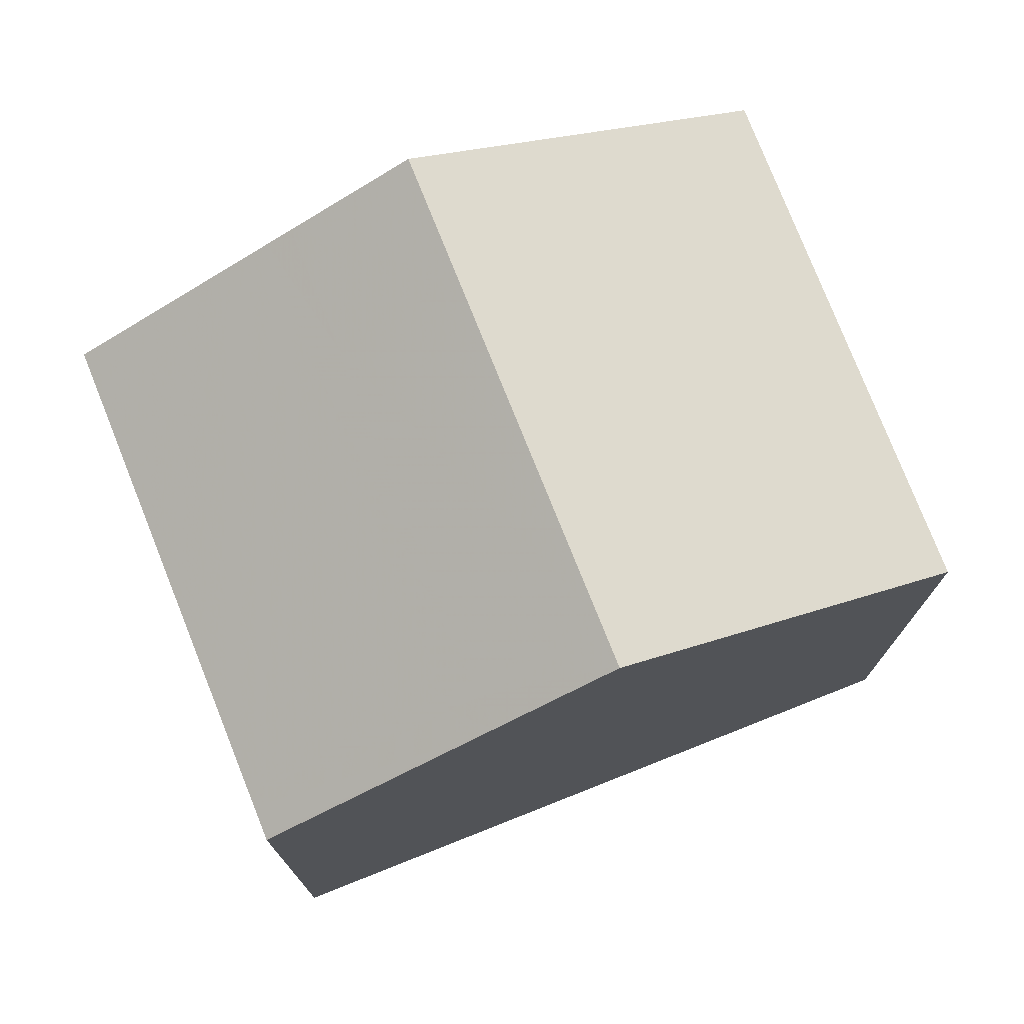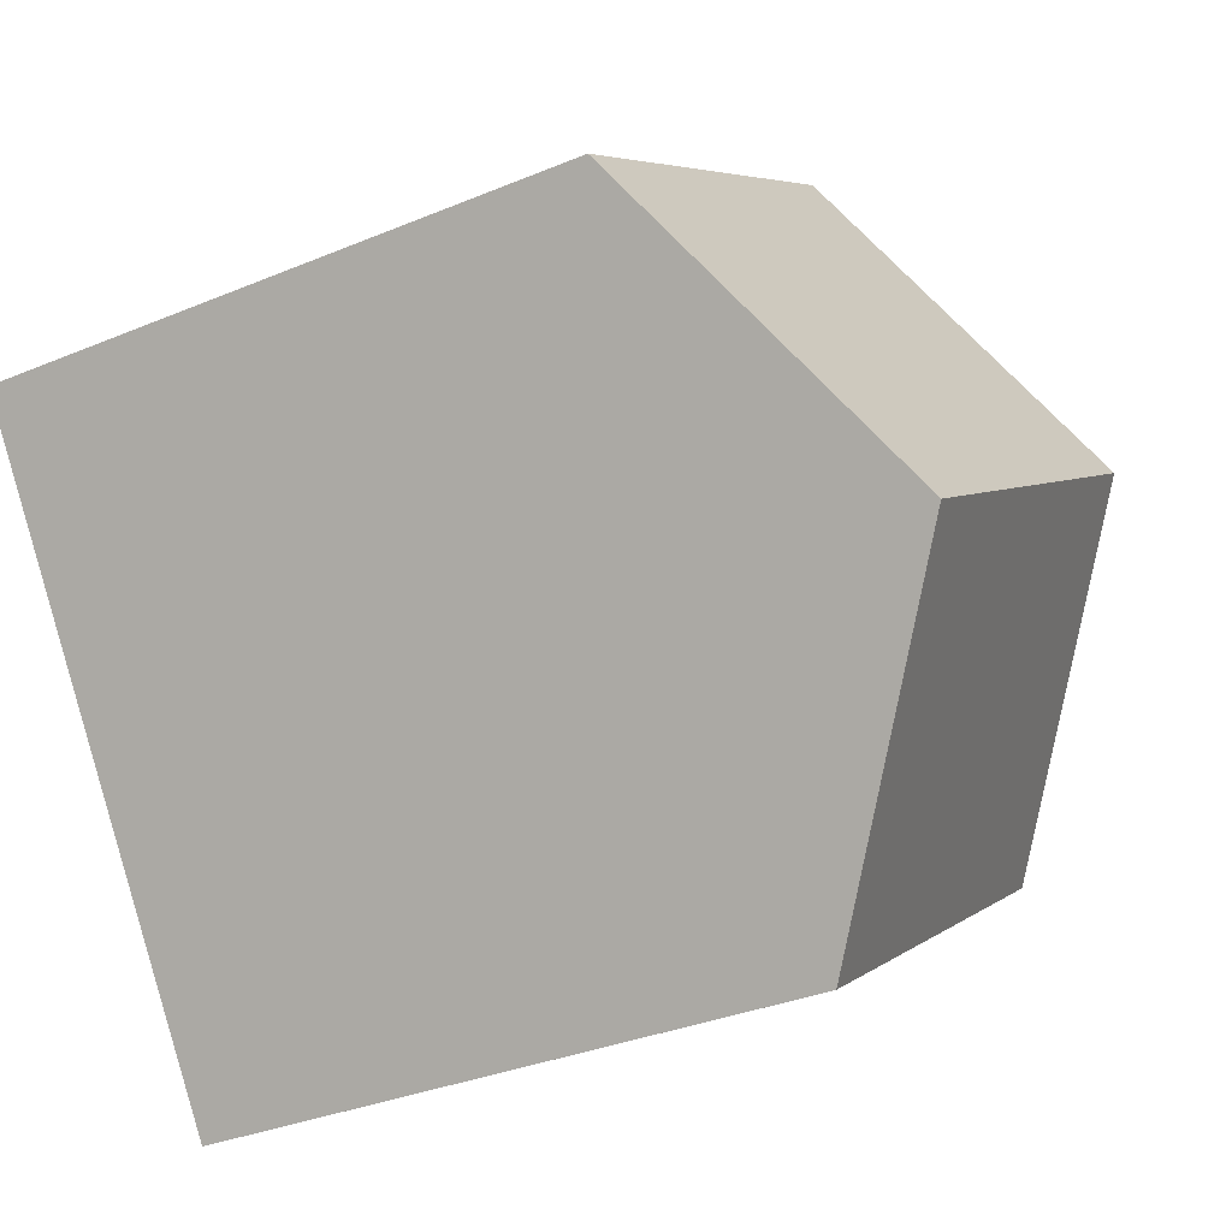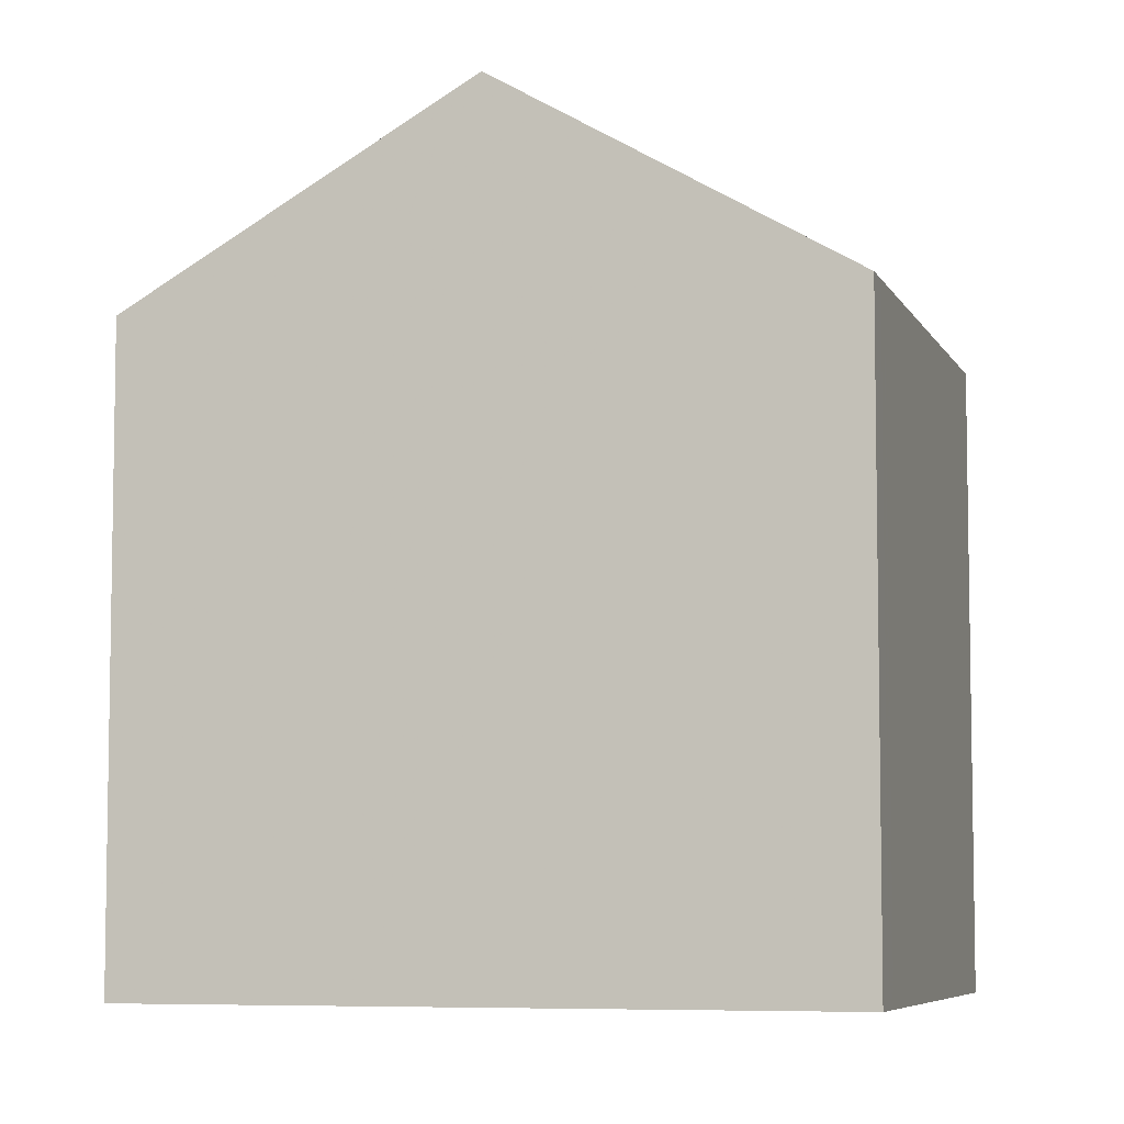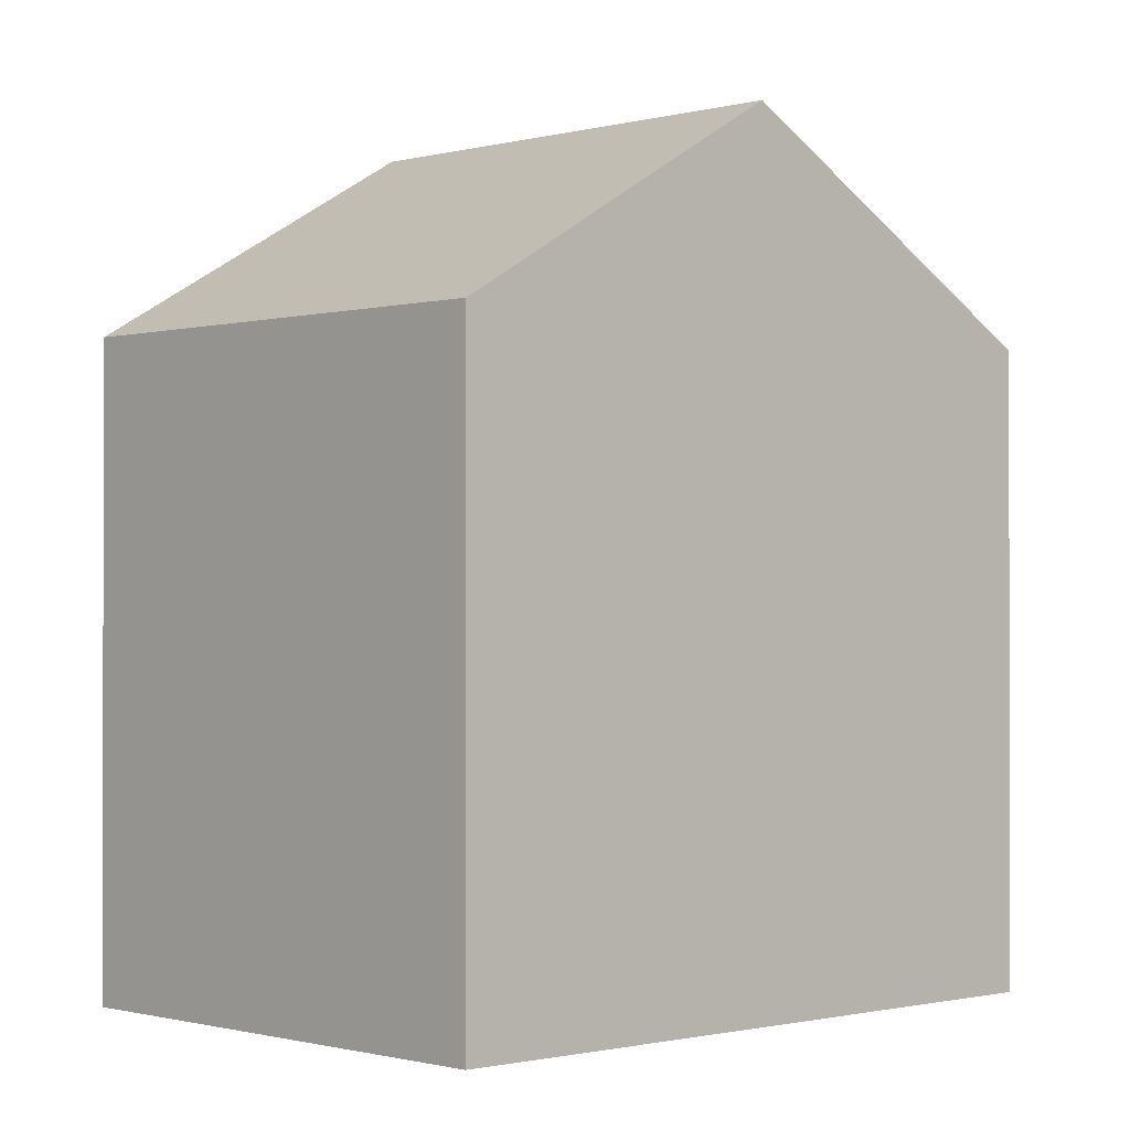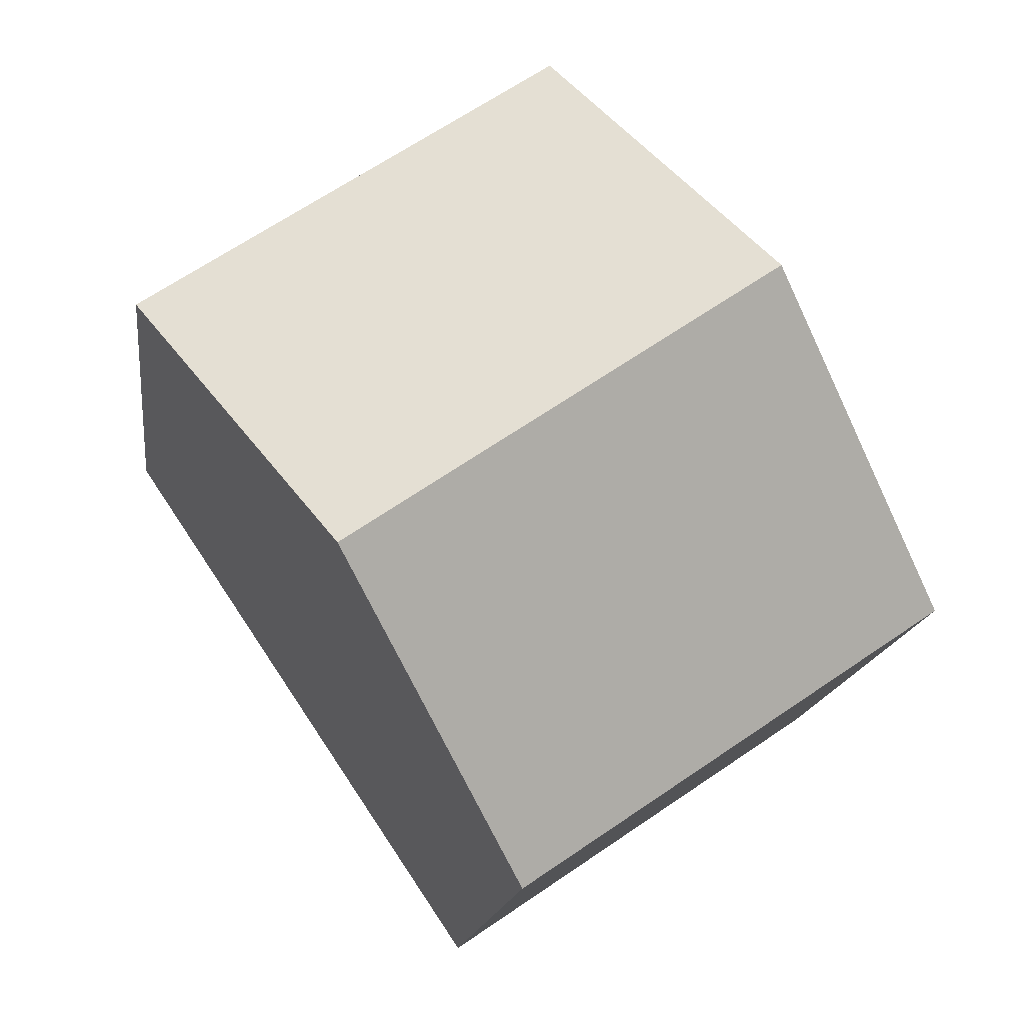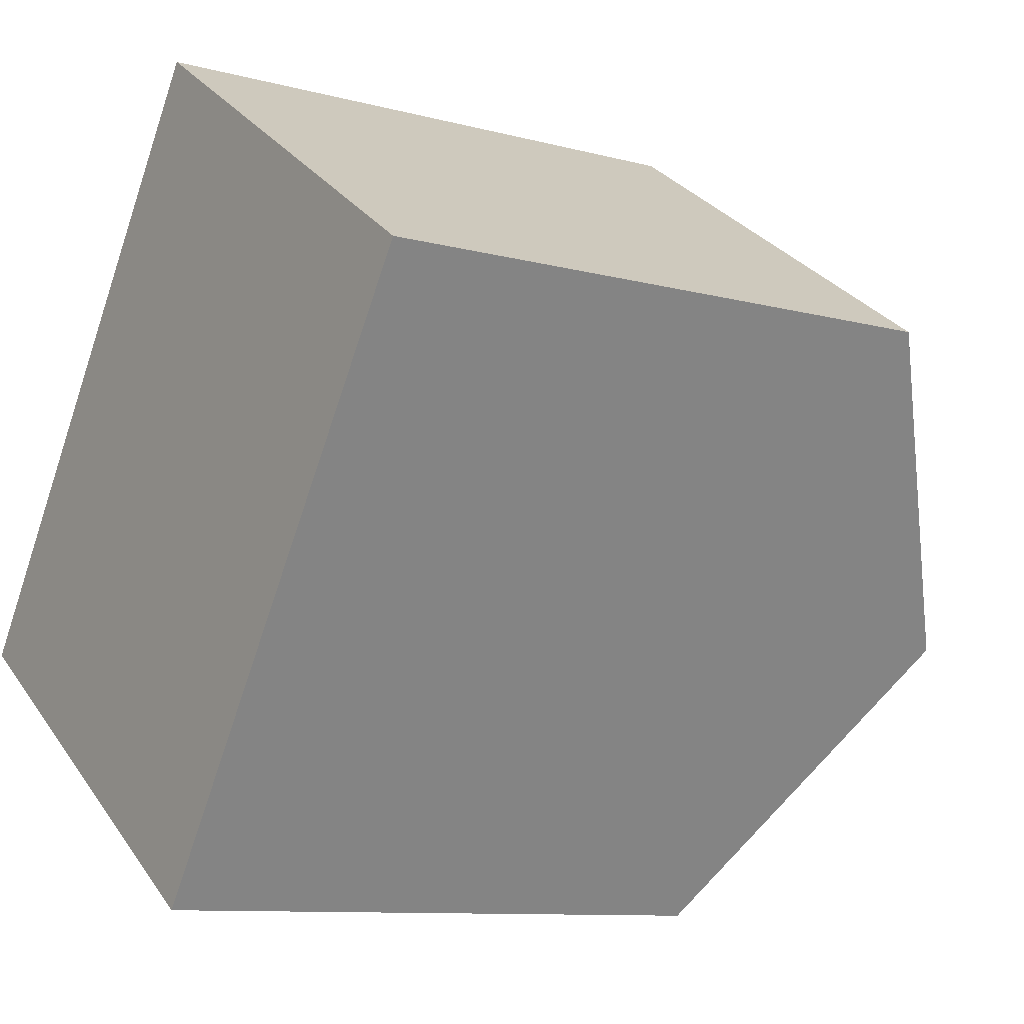
<metadata>
{"format":"obj","ext":"obj","renderer":"f3d","projection":"perspective","resolution":1024,"background":"white","views":[{"elev":76.8,"azim":102.5,"up":"+Z"},{"elev":-33.1,"azim":-60.1,"up":"+Y"},{"elev":-6.5,"azim":140.5,"up":"+Z"},{"elev":-0.8,"azim":80.9,"up":"+Z"},{"elev":-14.9,"azim":-6.9,"up":"+Y"},{"elev":-9.8,"azim":-124.9,"up":"+Y"}]}
</metadata>
<code>
v -607.5 -1896 7.823
v -602.2 -1893 7.832
v -597.2 -1900 7.846
v -602.6 -1903 7.869
v -605 -1900 10.4
v -599.7 -1896 10.38
v -599.7 -1896 10.38
v -602.2 -1893 7.832
v -607.5 -1896 7.823
v -605 -1900 10.4
v -607.5 -1896 7.84
v -602.2 -1893 7.836
v -607.5 -1896 7.84
v -602.5 -1893 7.831
v -602.5 -1893 7.836
v -600.1 -1896 10.38
v -602.7 -1893 7.837
v -602.7 -1893 7.831
v -600.2 -1897 10.38
v -599.7 -1896 10.38
v -605 -1900 10.4
v -599.7 -1896 10.38
v -597.3 -1900 7.846
v -605 -1900 10.4
v -602.6 -1903 7.869
v -602.2 -1893 7.836
v -600.1 -1896 10.38
v -597.6 -1900 7.847
v -600.2 -1897 10.38
v -597.7 -1900 7.848
v -597.3 -1900 7.848
v -597.2 -1900 7.848
v -602.6 -1903 7.872
v -602.6 -1903 7.872
v -597.7 -1900 7.85
v -597.6 -1900 7.85
v -598.7 -1898 9.298
v -598.7 -1898 9.298
v -604 -1901 9.334
v -604 -1901 9.334
v -599 -1898 9.3
v -599.2 -1898 9.301
v -606.2 -1895 7.839
v -606.2 -1895 7.825
v -603.7 -1899 10.39
v -603.7 -1899 10.39
v -601.3 -1903 7.863
v -601.3 -1903 7.866
v -602.7 -1900 9.325
v -598.9 -1897 9.498
v -598.8 -1897 9.498
v -604.2 -1901 9.521
v -604.2 -1901 9.521
v -599.4 -1898 9.5
v -599.2 -1898 9.499
v -602.9 -1900 9.515
v -607.5 -1896 7.823
v -607.5 -1896 7.823
v -607.5 -1896 -8.882e-16
v -607.5 -1896 0
v -602.2 -1893 7.836
v -602.2 -1893 7.832
v -602.2 -1893 0
v -602.2 -1893 0
v -597.3 -1900 7.846
v -597.2 -1900 7.846
v -597.2 -1900 0
v -597.3 -1900 0
v -602.6 -1903 7.872
v -602.6 -1903 7.869
v -602.6 -1903 0
v -602.6 -1903 0
v -607.5 -1896 7.84
v -605 -1900 10.4
v -605 -1900 1.776e-15
v -607.5 -1896 8.882e-16
v -602.2 -1893 7.832
v -602.2 -1893 7.832
v -602.2 -1893 0
v -602.2 -1893 0
v -606.2 -1895 7.825
v -607.5 -1896 7.823
v -607.5 -1896 0
v -606.2 -1895 8.882e-16
v -607.5 -1896 7.823
v -607.5 -1896 7.84
v -607.5 -1896 8.882e-16
v -607.5 -1896 -8.882e-16
v -602.2 -1893 7.832
v -602.5 -1893 7.831
v -602.5 -1893 0
v -602.2 -1893 0
v -602.5 -1893 7.831
v -602.7 -1893 7.831
v -602.7 -1893 0
v -602.5 -1893 0
v -598.8 -1897 9.498
v -599.7 -1896 10.38
v -599.7 -1896 0
v -598.8 -1897 0
v -597.6 -1900 7.847
v -597.3 -1900 7.846
v -597.3 -1900 0
v -597.6 -1900 0
v -602.6 -1903 7.869
v -602.6 -1903 7.869
v -602.6 -1903 -8.882e-16
v -602.6 -1903 0
v -599.7 -1896 10.38
v -602.2 -1893 7.836
v -602.2 -1893 0
v -599.7 -1896 0
v -597.7 -1900 7.848
v -597.6 -1900 7.847
v -597.6 -1900 0
v -597.7 -1900 -8.882e-16
v -601.3 -1903 7.863
v -597.7 -1900 7.848
v -597.7 -1900 -8.882e-16
v -601.3 -1903 0
v -597.2 -1900 7.846
v -597.2 -1900 7.848
v -597.2 -1900 8.882e-16
v -597.2 -1900 0
v -604 -1901 9.334
v -602.6 -1903 7.872
v -602.6 -1903 0
v -604 -1901 0
v -597.2 -1900 7.848
v -598.7 -1898 9.298
v -598.7 -1898 0
v -597.2 -1900 8.882e-16
v -604.2 -1901 9.521
v -604 -1901 9.334
v -604 -1901 0
v -604.2 -1901 0
v -602.7 -1893 7.831
v -606.2 -1895 7.825
v -606.2 -1895 8.882e-16
v -602.7 -1893 0
v -602.6 -1903 7.869
v -601.3 -1903 7.863
v -601.3 -1903 0
v -602.6 -1903 -8.882e-16
v -598.7 -1898 9.298
v -598.8 -1897 9.498
v -598.8 -1897 0
v -598.7 -1898 0
v -605 -1900 10.4
v -604.2 -1901 9.521
v -604.2 -1901 0
v -605 -1900 1.776e-15
v -607.5 -1896 0
v -602.2 -1893 0
v -597.2 -1900 0
v -602.6 -1903 0
f 26 6 7 12
f 11 10 5 13
f 17 15 16 19
f 18 14 15 17
f 13 1 9 11
f 14 8 12 15
f 15 12 7 16
f 44 18 17 43
f 43 17 19 45
f 32 3 23 31
f 34 25 4 33
f 36 28 30 35
f 12 8 2 26
f 31 23 28 36
f 48 35 30 47
f 51 37 38 50
f 53 39 40 52
f 55 41 42 54
f 50 38 41 55
f 54 42 49 56
f 37 32 31 38
f 39 34 33 40
f 41 36 35 42
f 38 31 36 41
f 49 42 35 48
f 43 11 9 44
f 45 10 11 43
f 47 25 34 48
f 56 49 39 53
f 48 34 39 49
f 50 22 20 51
f 52 21 24 53
f 54 29 27 55
f 55 27 22 50
f 56 46 29 54
f 53 24 46 56
f 58 59 60 57
f 62 63 64 61
f 66 67 68 65
f 70 71 72 69
f 74 75 76 73
f 78 79 80 77
f 82 83 84 81
f 86 87 88 85
f 90 91 92 89
f 94 95 96 93
f 98 99 100 97
f 102 103 104 101
f 106 107 108 105
f 110 111 112 109
f 114 115 116 113
f 118 119 120 117
f 122 123 124 121
f 126 127 128 125
f 130 131 132 129
f 134 135 136 133
f 138 139 140 137
f 142 143 144 141
f 146 147 148 145
f 150 151 152 149
f 154 155 156 153

</code>
